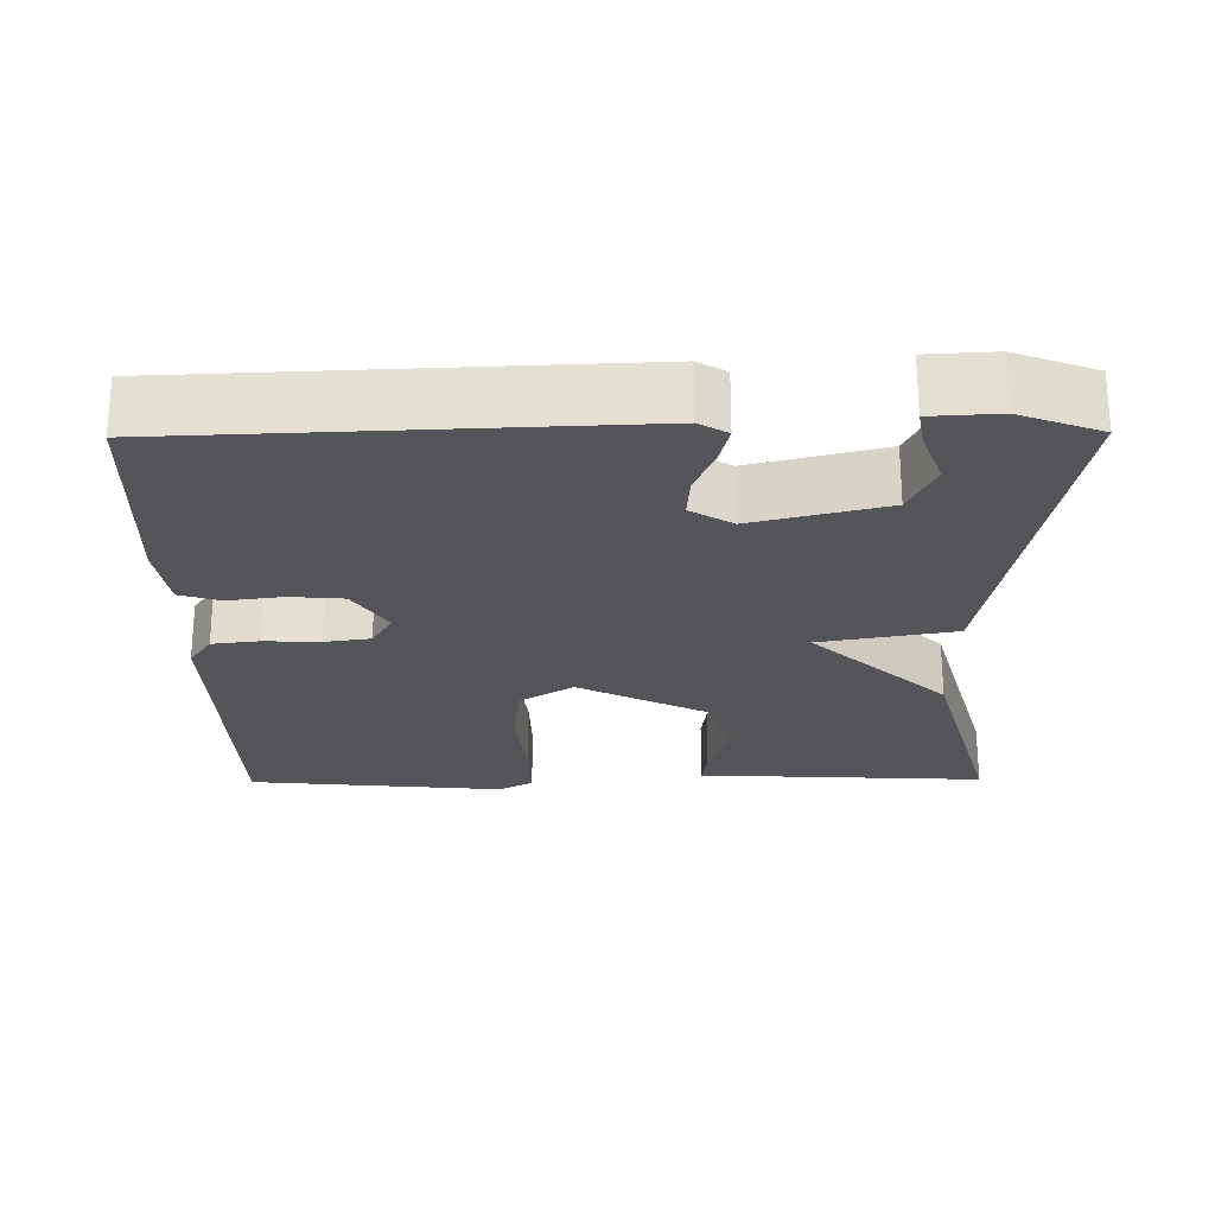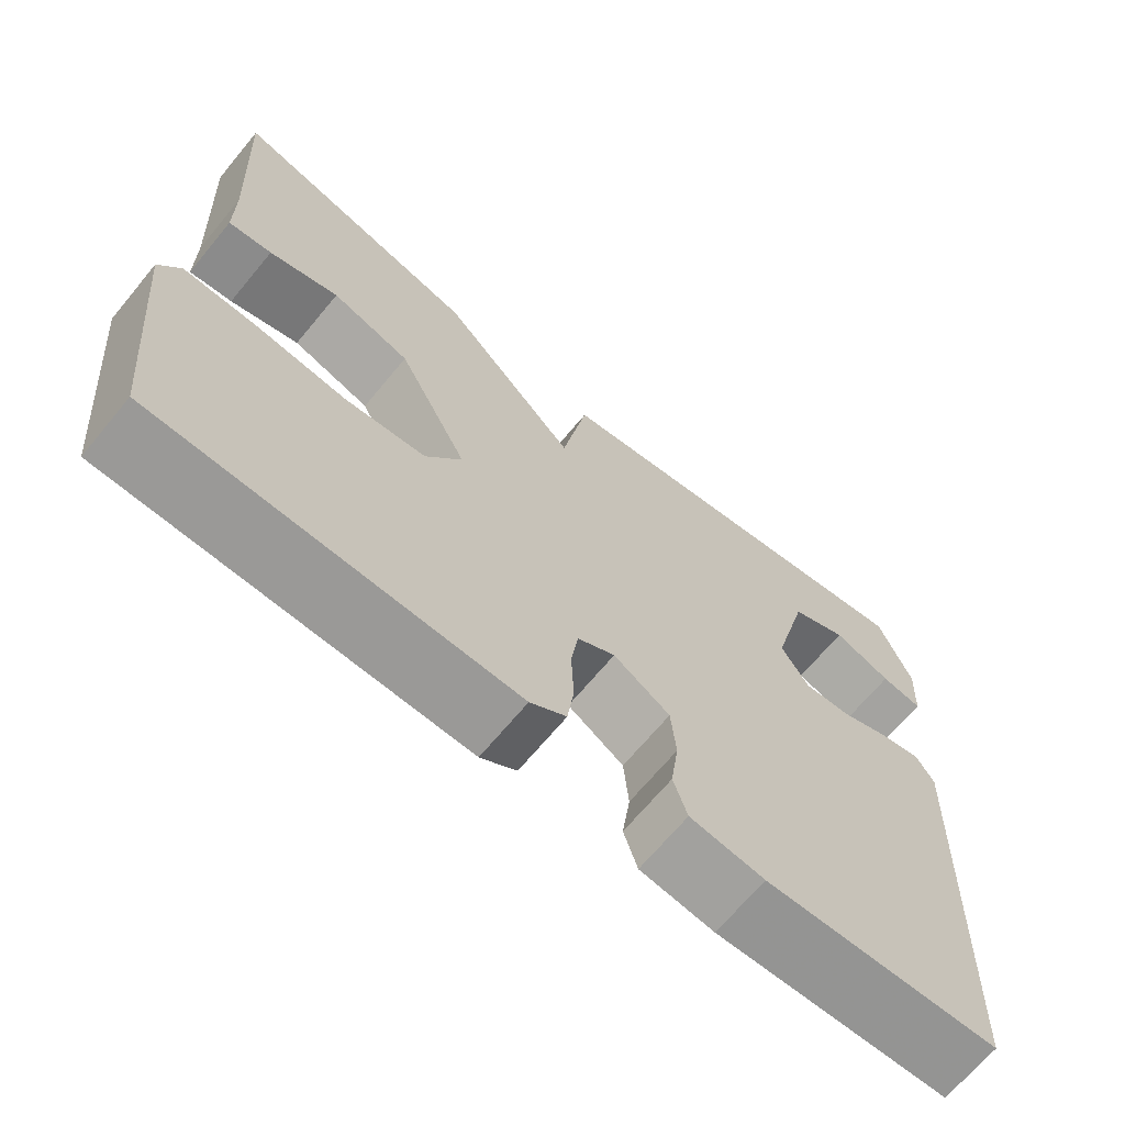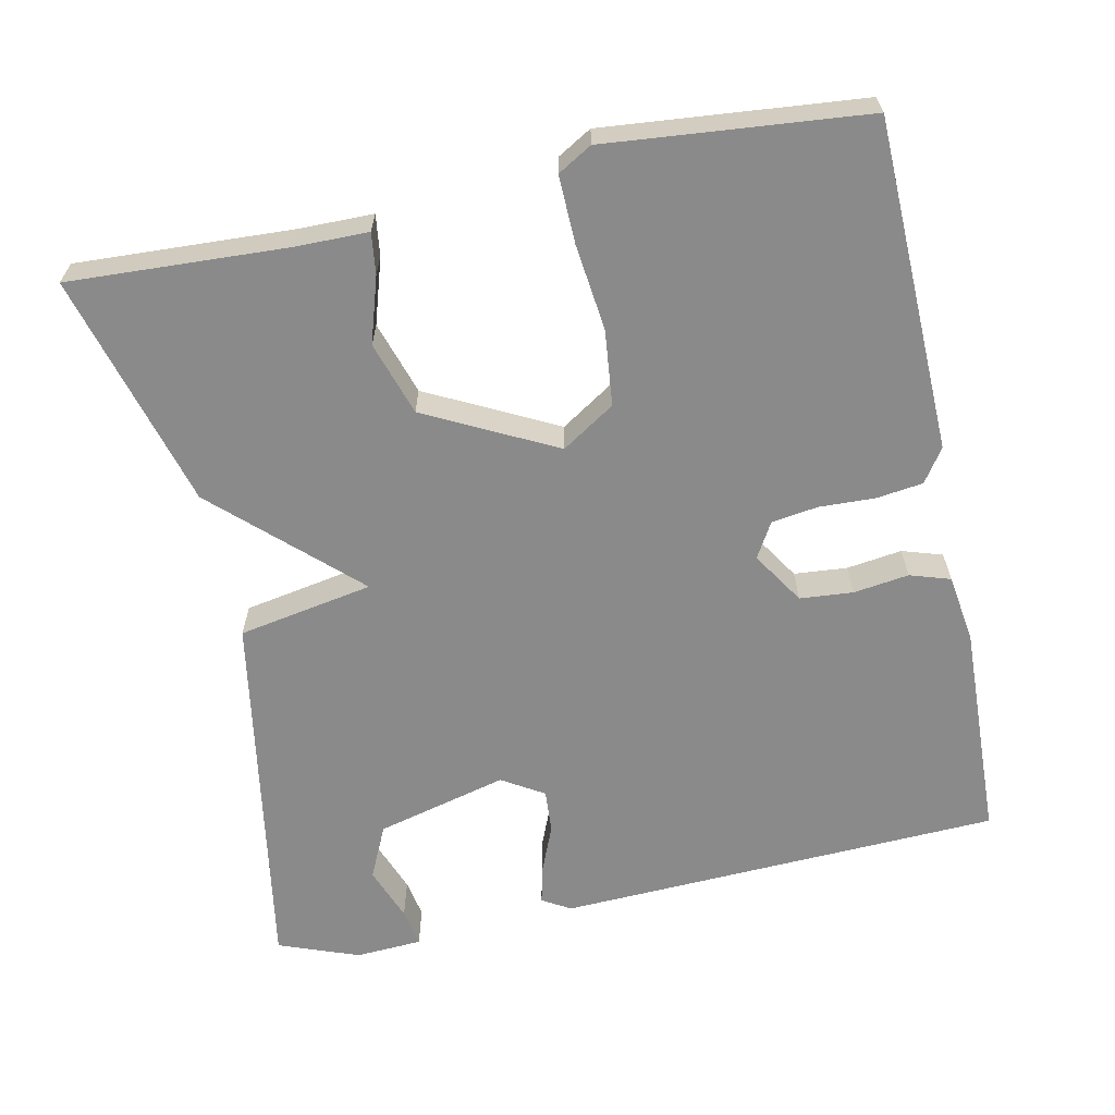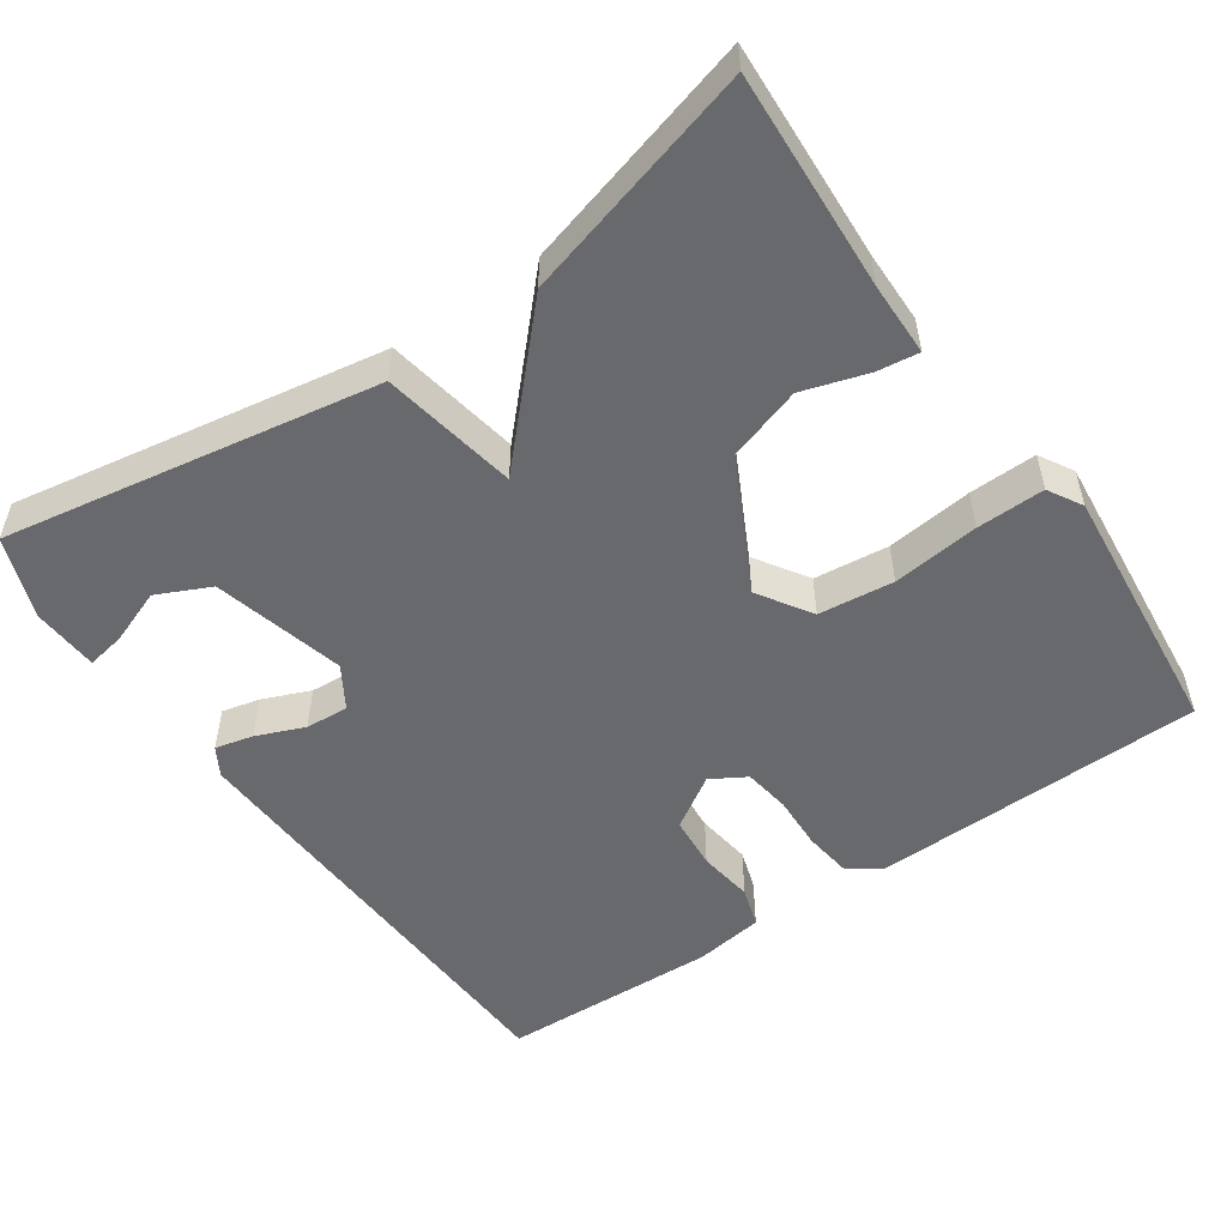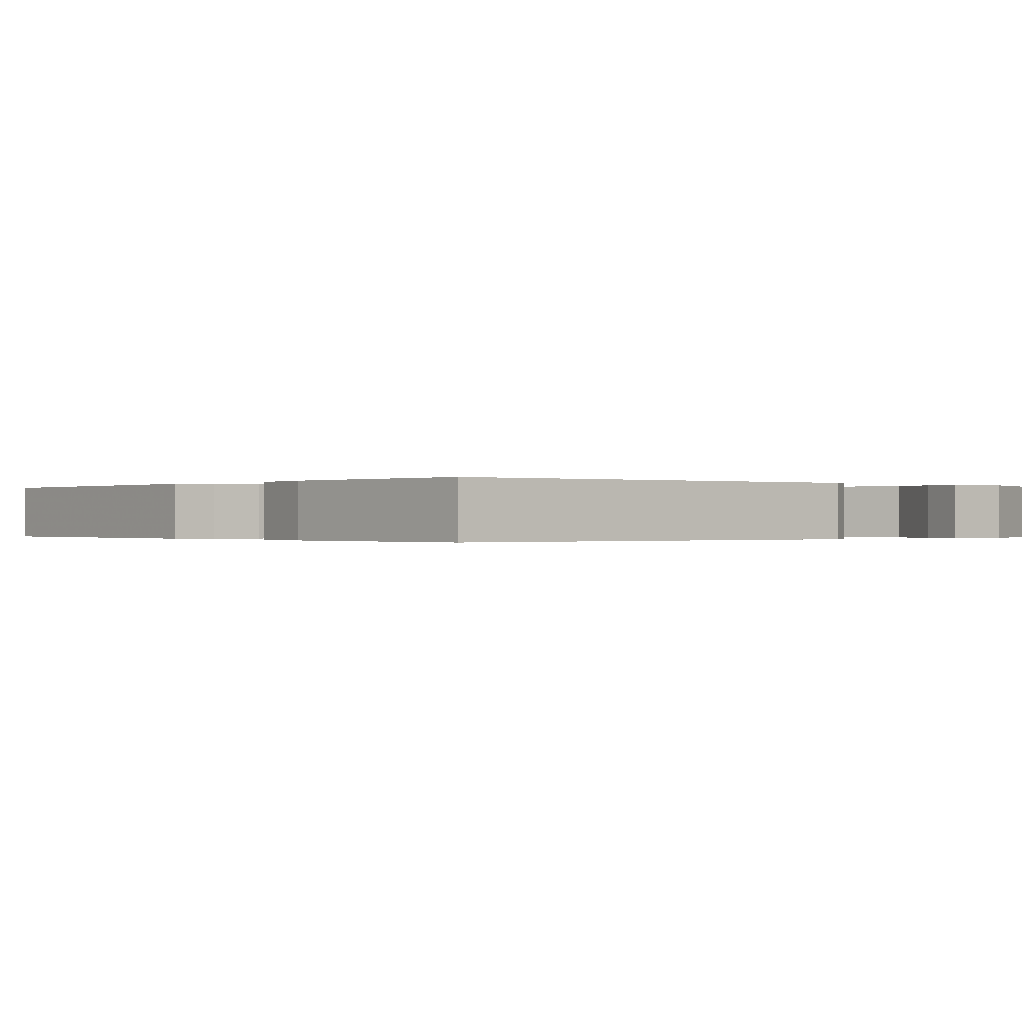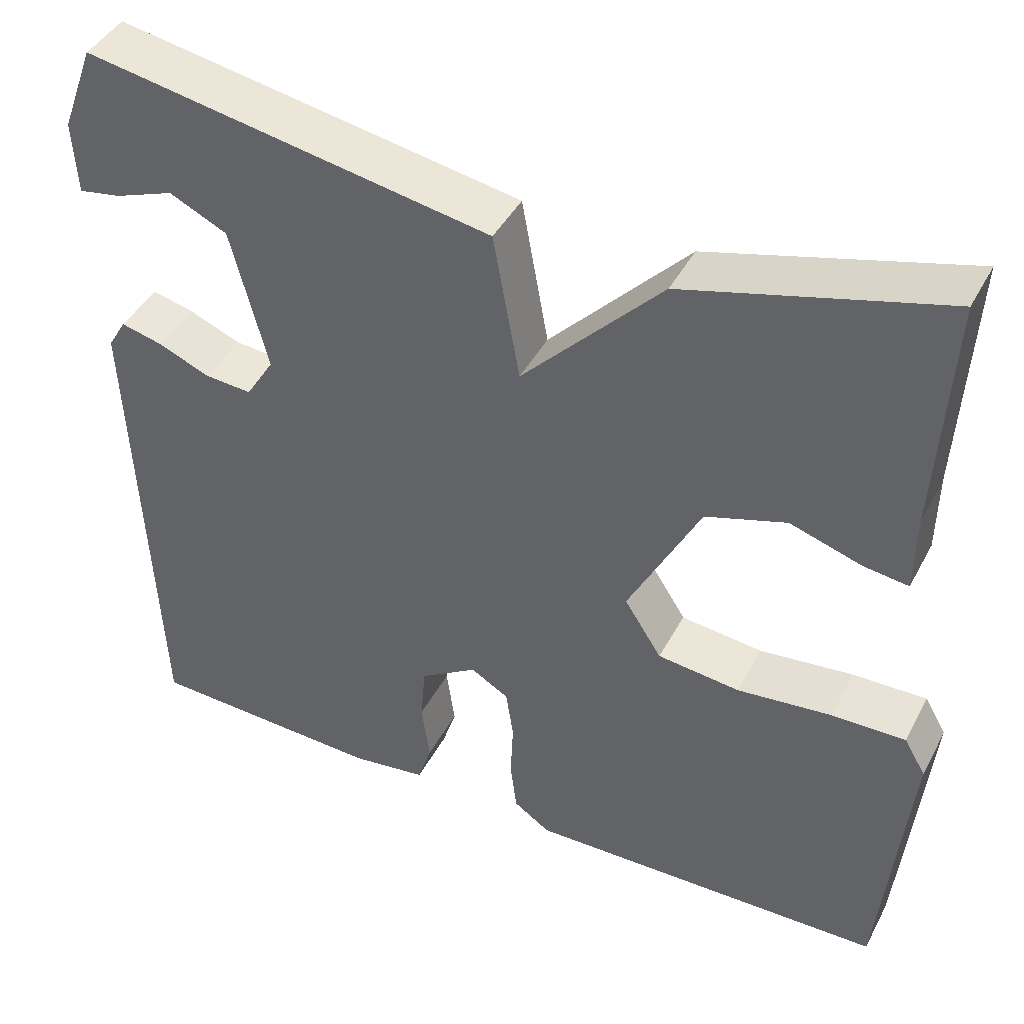
<metadata>
{"format":"obj","ext":"obj","renderer":"f3d","projection":"perspective","resolution":1024,"background":"white","views":[{"elev":-24.2,"azim":-89.4,"up":"+Y"},{"elev":-68.2,"azim":140.3,"up":"+Z"},{"elev":-63.4,"azim":102.0,"up":"+Y"},{"elev":-52.7,"azim":34.7,"up":"+Y"},{"elev":-0.2,"azim":-130.2,"up":"+Y"},{"elev":43.1,"azim":26.3,"up":"+Z"}]}
</metadata>
<code>
v -0.5 0.07 -0.5
v -0.524 0.07 0.086
v -0.502 0.07 0.123
v -0.452 0.07 0.111
v -0.389 0.07 0.085
v -0.332 0.07 0.081
v -0.298 0.07 0.136
v -0.342 0.07 0.309
v -0.412 0.07 0.342
v -0.484 0.07 0.315
v -0.535 0.07 0.306
v -0.54 0.07 0.394
v -0.5 0.07 0.5
v -0.009 0.07 0.415
v 0.023 0.07 0.237
v 0.191 0.07 0.415
v 0.5 0.07 0.5
v 0.485 0.07 0.214
v 0.484 0.07 0.118
v 0.43 0.07 0.125
v 0.344 0.07 0.152
v 0.247 0.07 0.121
v 0.16 0.07 -0.049
v 0.205 0.07 -0.119
v 0.304 0.07 -0.13
v 0.418 0.07 -0.117
v 0.507 0.07 -0.115
v 0.533 0.07 -0.16
v 0.5 0.07 -0.5
v 0.064 0.07 -0.511
v 0.02 0.07 -0.481
v 0.012 0.07 -0.419
v 0.015 0.07 -0.346
v 0.006 0.07 -0.285
v -0.04 0.07 -0.258
v -0.109 0.07 -0.302
v -0.115 0.07 -0.372
v -0.105 0.07 -0.445
v -0.122 0.07 -0.498
v -0.213 0.07 -0.511
v -0.5 0 -0.5
v -0.524 0 0.086
v -0.502 0 0.123
v -0.452 0 0.111
v -0.389 0 0.085
v -0.332 0 0.081
v -0.298 0 0.136
v -0.342 0 0.309
v -0.412 0 0.342
v -0.484 0 0.315
v -0.535 0 0.306
v -0.54 0 0.394
v -0.5 0 0.5
v -0.009 0 0.415
v 0.023 0 0.237
v 0.191 0 0.415
v 0.5 0 0.5
v 0.485 0 0.214
v 0.484 0 0.118
v 0.43 0 0.125
v 0.344 0 0.152
v 0.247 0 0.121
v 0.16 0 -0.049
v 0.205 0 -0.119
v 0.304 0 -0.13
v 0.418 0 -0.117
v 0.507 0 -0.115
v 0.533 0 -0.16
v 0.5 0 -0.5
v 0.064 0 -0.511
v 0.02 0 -0.481
v 0.012 0 -0.419
v 0.015 0 -0.346
v 0.006 0 -0.285
v -0.04 0 -0.258
v -0.109 0 -0.302
v -0.115 0 -0.372
v -0.105 0 -0.445
v -0.122 0 -0.498
v -0.213 0 -0.511
f 3 4 5
f 2 3 5
f 1 2 5
f 40 1 5
f 39 40 5
f 38 39 5
f 37 38 5
f 36 37 5 6
f 35 36 6 7
f 34 35 7 8
f 31 32 33
f 30 31 33
f 29 30 33
f 28 29 33
f 27 28 33
f 26 27 33
f 25 26 33
f 24 25 33 34
f 23 24 34 8
f 18 19 20 21
f 18 21 22
f 17 18 22
f 16 17 22
f 15 16 22
f 12 13 14 15
f 9 10 11 12
f 9 12 15 22
f 22 23 8
f 8 9 22
f 45 44 43
f 45 43 42
f 45 42 41
f 45 41 80
f 45 80 79
f 45 79 78
f 45 78 77
f 46 45 77 76
f 47 46 76 75
f 48 47 75 74
f 73 72 71
f 73 71 70
f 73 70 69
f 73 69 68
f 73 68 67
f 73 67 66
f 73 66 65
f 74 73 65 64
f 48 74 64 63
f 61 60 59 58
f 62 61 58
f 62 58 57
f 62 57 56
f 62 56 55
f 55 54 53 52
f 52 51 50 49
f 62 55 52 49
f 48 63 62
f 62 49 48
f 1 41 42 2
f 2 42 43 3
f 3 43 44 4
f 4 44 45 5
f 5 45 46 6
f 6 46 47 7
f 7 47 48 8
f 8 48 49 9
f 9 49 50 10
f 10 50 51 11
f 11 51 52 12
f 12 52 53 13
f 13 53 54 14
f 14 54 55 15
f 15 55 56 16
f 16 56 57 17
f 17 57 58 18
f 18 58 59 19
f 19 59 60 20
f 20 60 61 21
f 21 61 62 22
f 22 62 63 23
f 23 63 64 24
f 24 64 65 25
f 25 65 66 26
f 26 66 67 27
f 27 67 68 28
f 28 68 69 29
f 29 69 70 30
f 30 70 71 31
f 31 71 72 32
f 32 72 73 33
f 33 73 74 34
f 34 74 75 35
f 35 75 76 36
f 36 76 77 37
f 37 77 78 38
f 38 78 79 39
f 39 79 80 40
f 40 80 41 1

</code>
